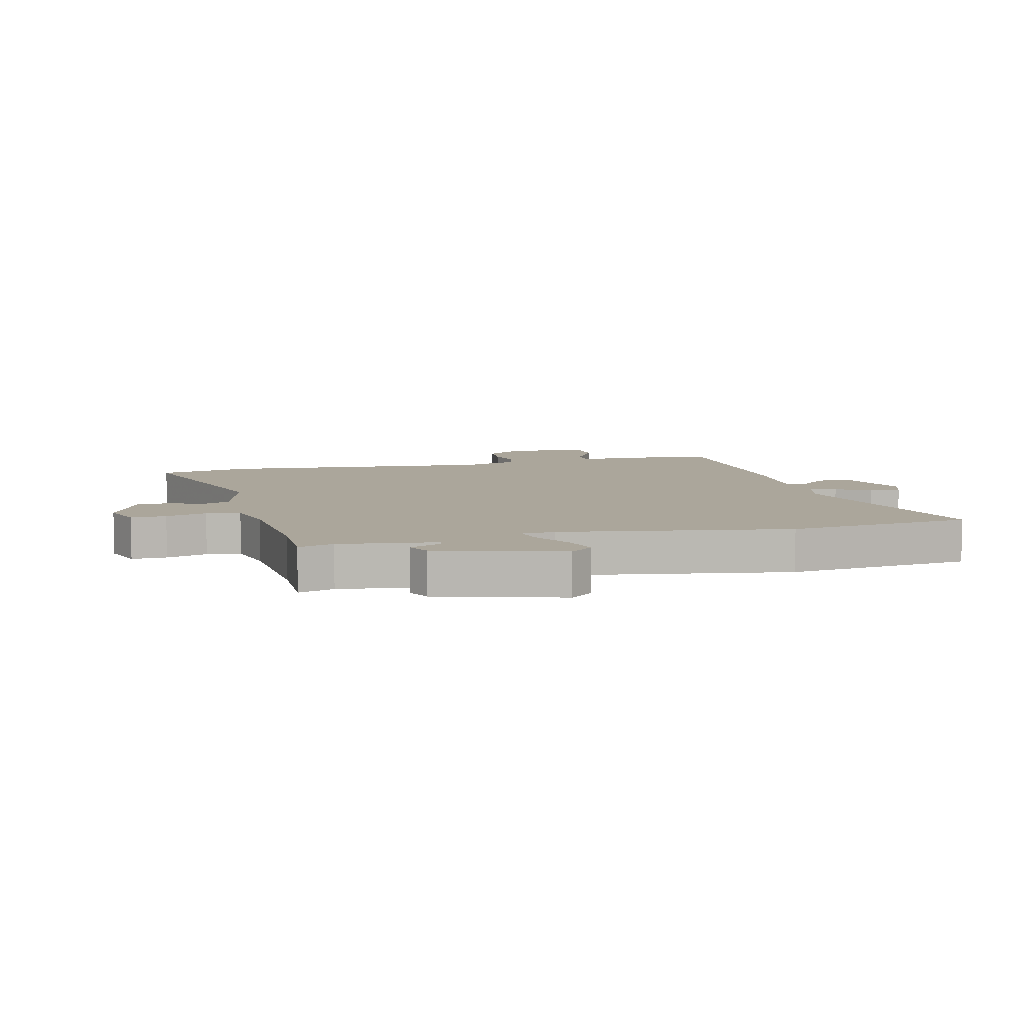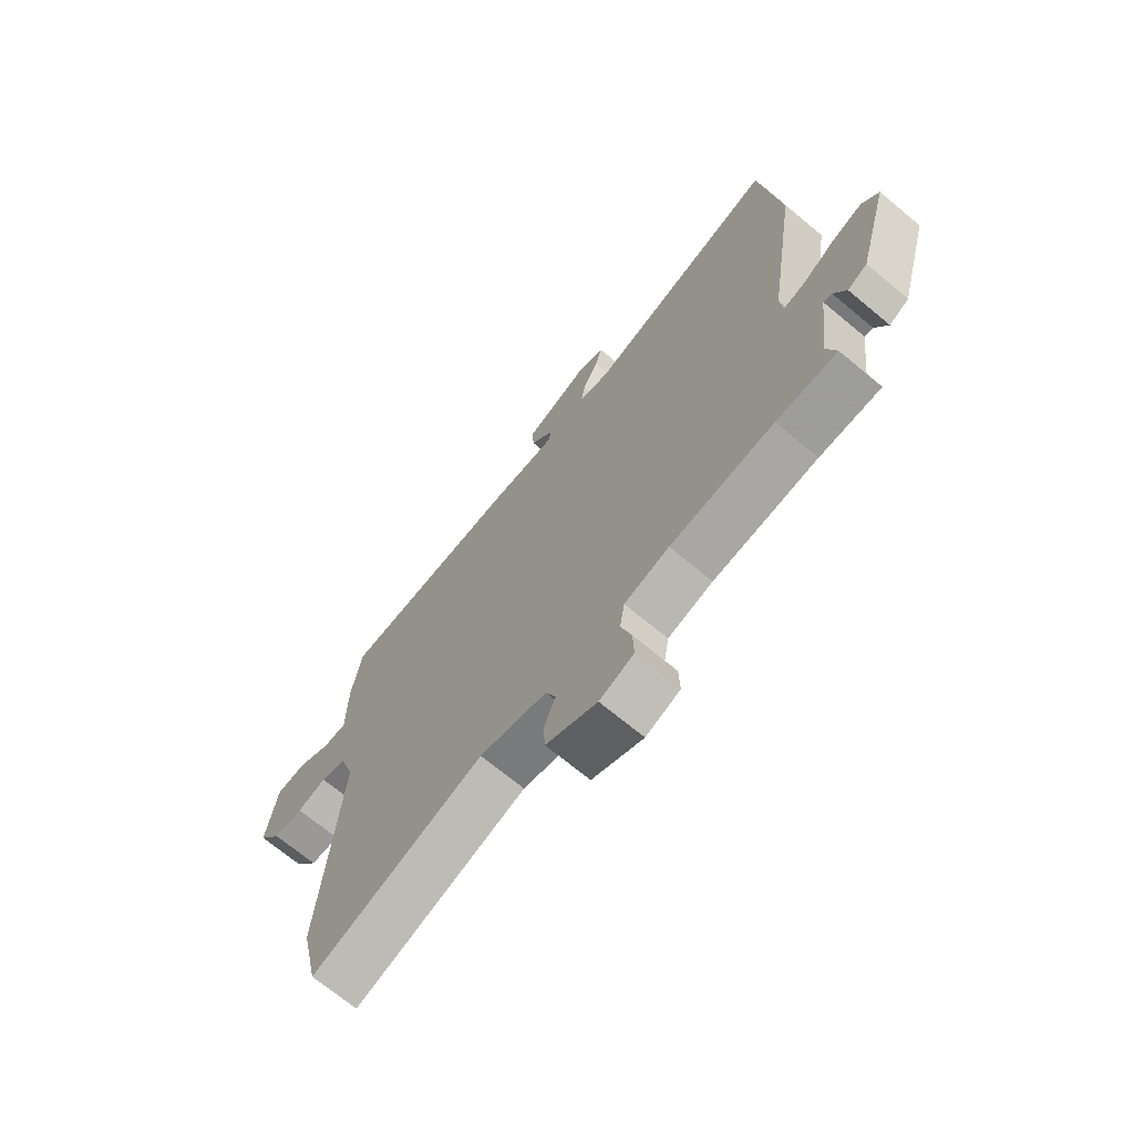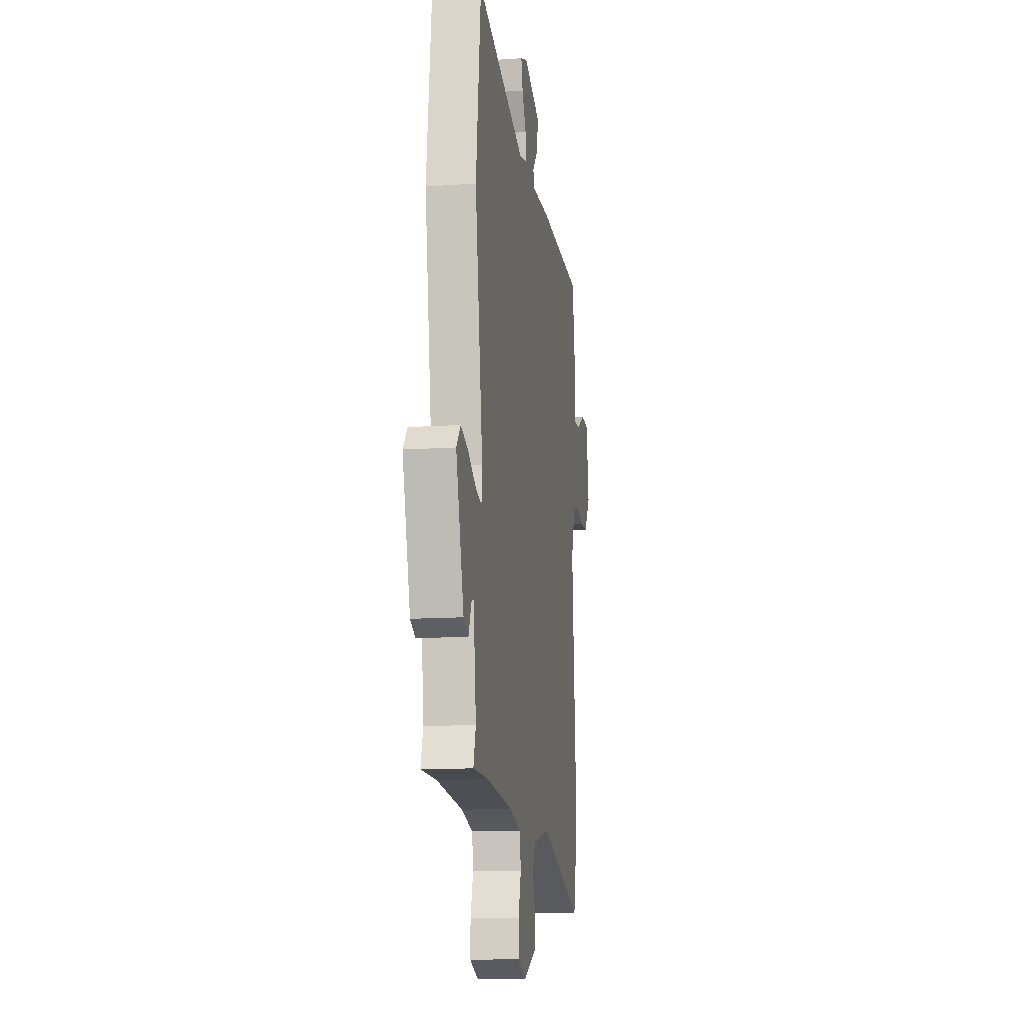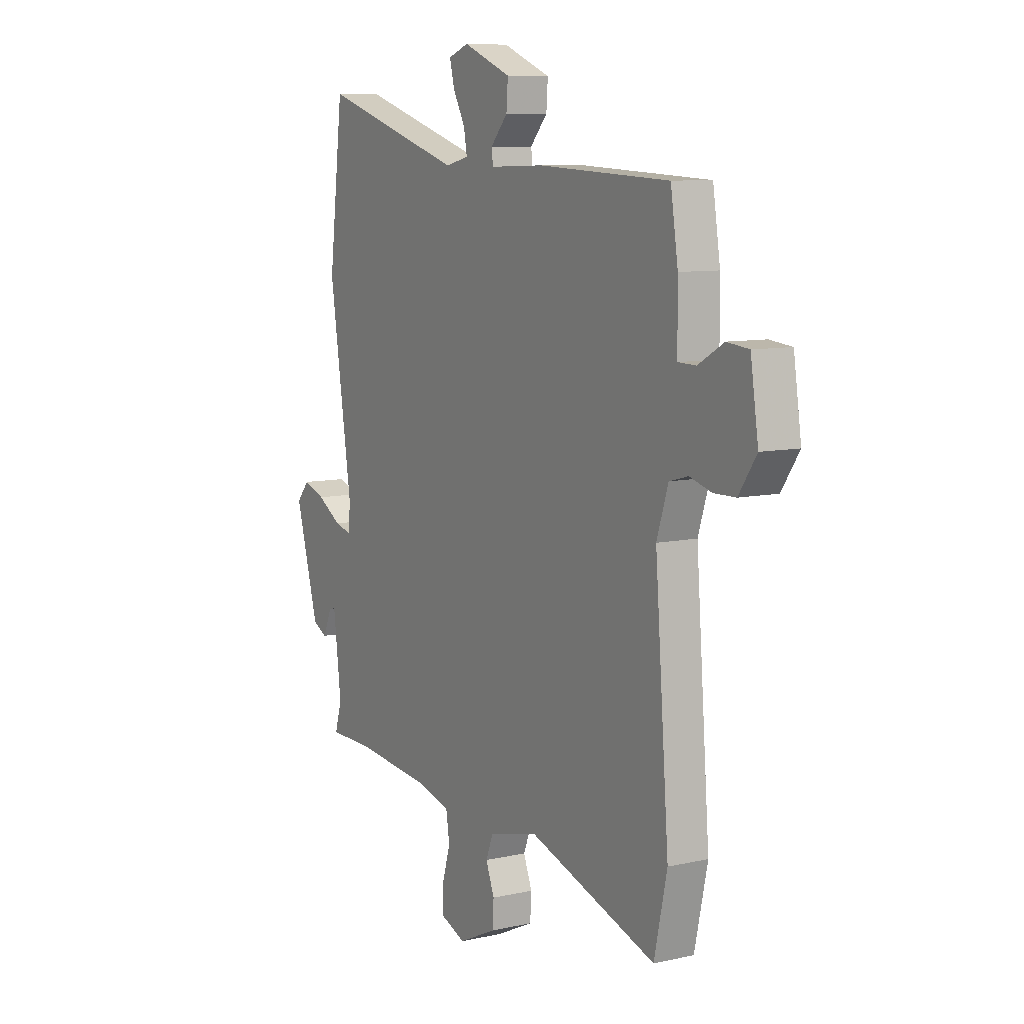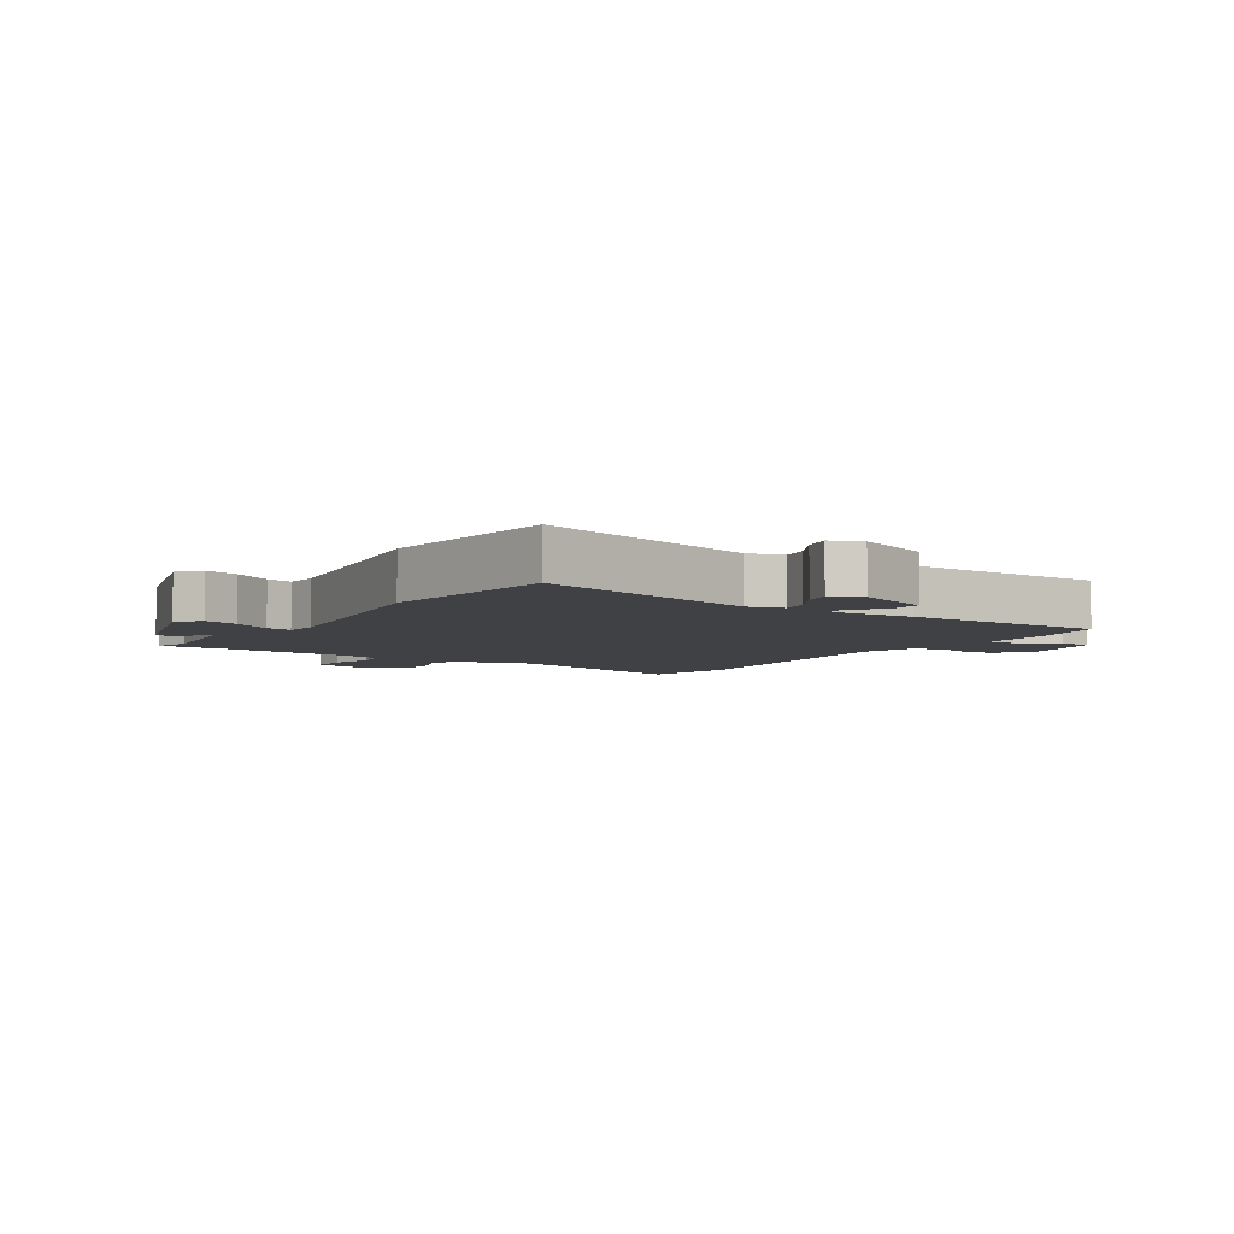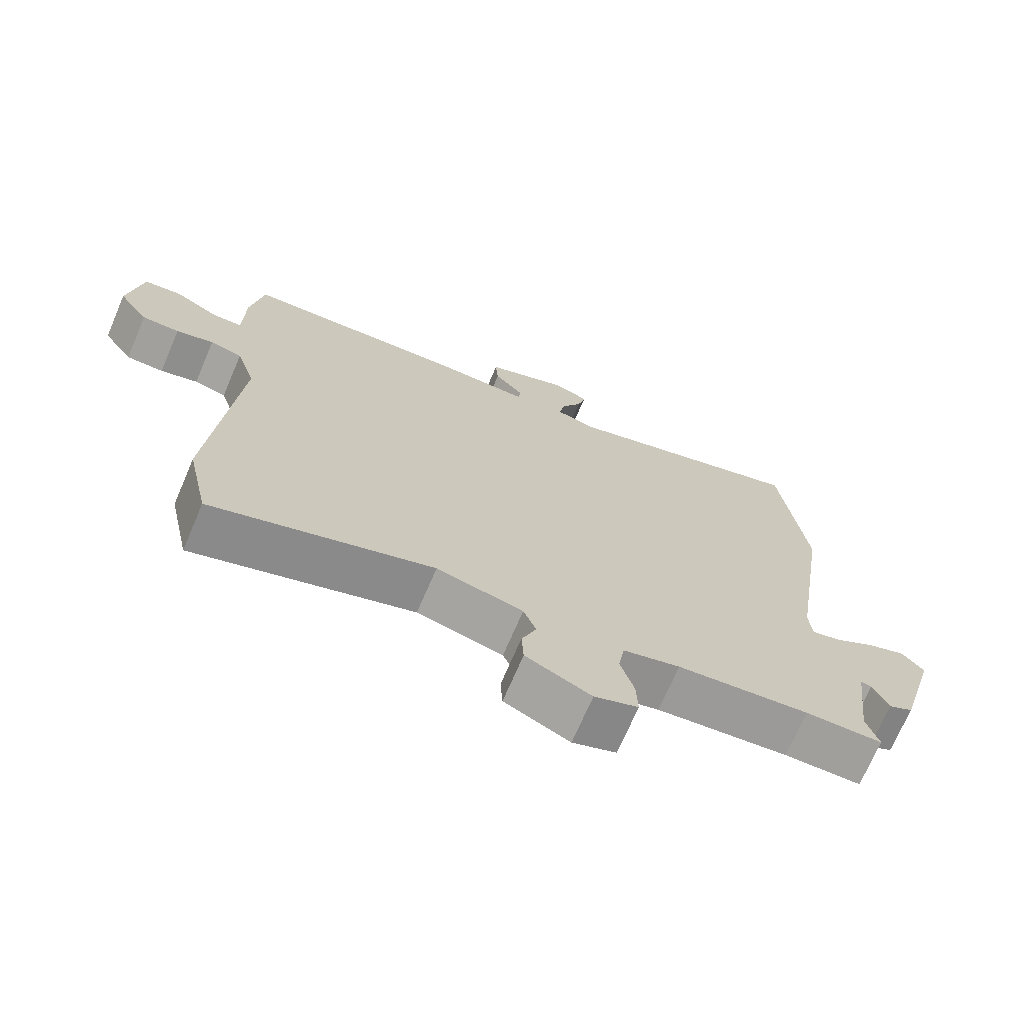
<metadata>
{"format":"obj","ext":"obj","renderer":"f3d","projection":"perspective","resolution":1024,"background":"white","views":[{"elev":7.9,"azim":-103.3,"up":"+Y"},{"elev":-69.9,"azim":-129.7,"up":"+Z"},{"elev":-12.7,"azim":-81.1,"up":"+Z"},{"elev":8.9,"azim":59.2,"up":"+Z"},{"elev":-5.3,"azim":-31.9,"up":"+Y"},{"elev":-71.3,"azim":156.8,"up":"+Z"}]}
</metadata>
<code>
v -0.524 0.07 0.303
v -0.487 0.07 0.61
v -0.118 0.07 0.496
v -0.058 0.07 0.51
v -0.066 0.07 0.556
v -0.097 0.07 0.613
v -0.109 0.07 0.662
v -0.057 0.07 0.681
v 0.066 0.07 0.631
v 0.062 0.07 0.575
v 0.018 0.07 0.526
v 0.022 0.07 0.496
v 0.16 0.07 0.5
v 0.497 0.07 0.484
v 0.516 0.07 0.362
v 0.517 0.07 0.24
v 0.563 0.07 0.239
v 0.628 0.07 0.276
v 0.684 0.07 0.27
v 0.704 0.07 0.138
v 0.659 0.07 0.072
v 0.603 0.07 0.071
v 0.547 0.07 0.087
v 0.499 0.07 0.074
v 0.47 0.07 -0.016
v 0.506 0.07 -0.473
v 0.473 0.07 -0.625
v 0.146 0.07 -0.517
v 0.018 0.07 -0.548
v -0.001 0.07 -0.596
v 0.021 0.07 -0.652
v 0.018 0.07 -0.707
v -0.079 0.07 -0.753
v -0.144 0.07 -0.728
v -0.142 0.07 -0.669
v -0.122 0.07 -0.601
v -0.131 0.07 -0.544
v -0.216 0.07 -0.521
v -0.413 0.07 -0.501
v -0.528 0.07 -0.5
v -0.51 0.07 -0.441
v -0.53 0.07 -0.278
v -0.546 0.07 -0.282
v -0.569 0.07 -0.334
v -0.606 0.07 -0.315
v -0.665 0.07 -0.105
v -0.633 0.07 -0.067
v -0.576 0.07 -0.087
v -0.514 0.07 -0.125
v -0.471 0.07 -0.136
v -0.466 0.07 -0.08
v -0.524 0 0.303
v -0.487 0 0.61
v -0.118 0 0.496
v -0.058 0 0.51
v -0.066 0 0.556
v -0.097 0 0.613
v -0.109 0 0.662
v -0.057 0 0.681
v 0.066 0 0.631
v 0.062 0 0.575
v 0.018 0 0.526
v 0.022 0 0.496
v 0.16 0 0.5
v 0.497 0 0.484
v 0.516 0 0.362
v 0.517 0 0.24
v 0.563 0 0.239
v 0.628 0 0.276
v 0.684 0 0.27
v 0.704 0 0.138
v 0.659 0 0.072
v 0.603 0 0.071
v 0.547 0 0.087
v 0.499 0 0.074
v 0.47 0 -0.016
v 0.506 0 -0.473
v 0.473 0 -0.625
v 0.146 0 -0.517
v 0.018 0 -0.548
v -0.001 0 -0.596
v 0.021 0 -0.652
v 0.018 0 -0.707
v -0.079 0 -0.753
v -0.144 0 -0.728
v -0.142 0 -0.669
v -0.122 0 -0.601
v -0.131 0 -0.544
v -0.216 0 -0.521
v -0.413 0 -0.501
v -0.528 0 -0.5
v -0.51 0 -0.441
v -0.53 0 -0.278
v -0.546 0 -0.282
v -0.569 0 -0.334
v -0.606 0 -0.315
v -0.665 0 -0.105
v -0.633 0 -0.067
v -0.576 0 -0.087
v -0.514 0 -0.125
v -0.471 0 -0.136
v -0.466 0 -0.08
f 46 47 48 49
f 46 49 50
f 43 44 45 46
f 42 43 46 50
f 41 42 50
f 39 40 41
f 38 39 41 50
f 37 38 50 51
f 33 34 35 36
f 33 36 37
f 30 31 32 33
f 29 30 33 37
f 28 29 37 51
f 25 26 27 28
f 24 25 28 51
f 20 21 22 23
f 17 18 19 20
f 16 17 20 23
f 13 14 15 16
f 12 13 16 23
f 8 9 10 11
f 8 11 12
f 5 6 7 8
f 4 5 8 12
f 3 4 12 23
f 3 23 24 51
f 1 2 3 51
f 100 99 98 97
f 101 100 97
f 97 96 95 94
f 101 97 94 93
f 101 93 92
f 92 91 90
f 101 92 90 89
f 102 101 89 88
f 87 86 85 84
f 88 87 84
f 84 83 82 81
f 88 84 81 80
f 102 88 80 79
f 79 78 77 76
f 102 79 76 75
f 74 73 72 71
f 71 70 69 68
f 74 71 68 67
f 67 66 65 64
f 74 67 64 63
f 62 61 60 59
f 63 62 59
f 59 58 57 56
f 63 59 56 55
f 74 63 55 54
f 102 75 74 54
f 102 54 53 52
f 1 52 53 2
f 2 53 54 3
f 3 54 55 4
f 4 55 56 5
f 5 56 57 6
f 6 57 58 7
f 7 58 59 8
f 8 59 60 9
f 9 60 61 10
f 10 61 62 11
f 11 62 63 12
f 12 63 64 13
f 13 64 65 14
f 14 65 66 15
f 15 66 67 16
f 16 67 68 17
f 17 68 69 18
f 18 69 70 19
f 19 70 71 20
f 20 71 72 21
f 21 72 73 22
f 22 73 74 23
f 23 74 75 24
f 24 75 76 25
f 25 76 77 26
f 26 77 78 27
f 27 78 79 28
f 28 79 80 29
f 29 80 81 30
f 30 81 82 31
f 31 82 83 32
f 32 83 84 33
f 33 84 85 34
f 34 85 86 35
f 35 86 87 36
f 36 87 88 37
f 37 88 89 38
f 38 89 90 39
f 39 90 91 40
f 40 91 92 41
f 41 92 93 42
f 42 93 94 43
f 43 94 95 44
f 44 95 96 45
f 45 96 97 46
f 46 97 98 47
f 47 98 99 48
f 48 99 100 49
f 49 100 101 50
f 50 101 102 51
f 51 102 52 1

</code>
